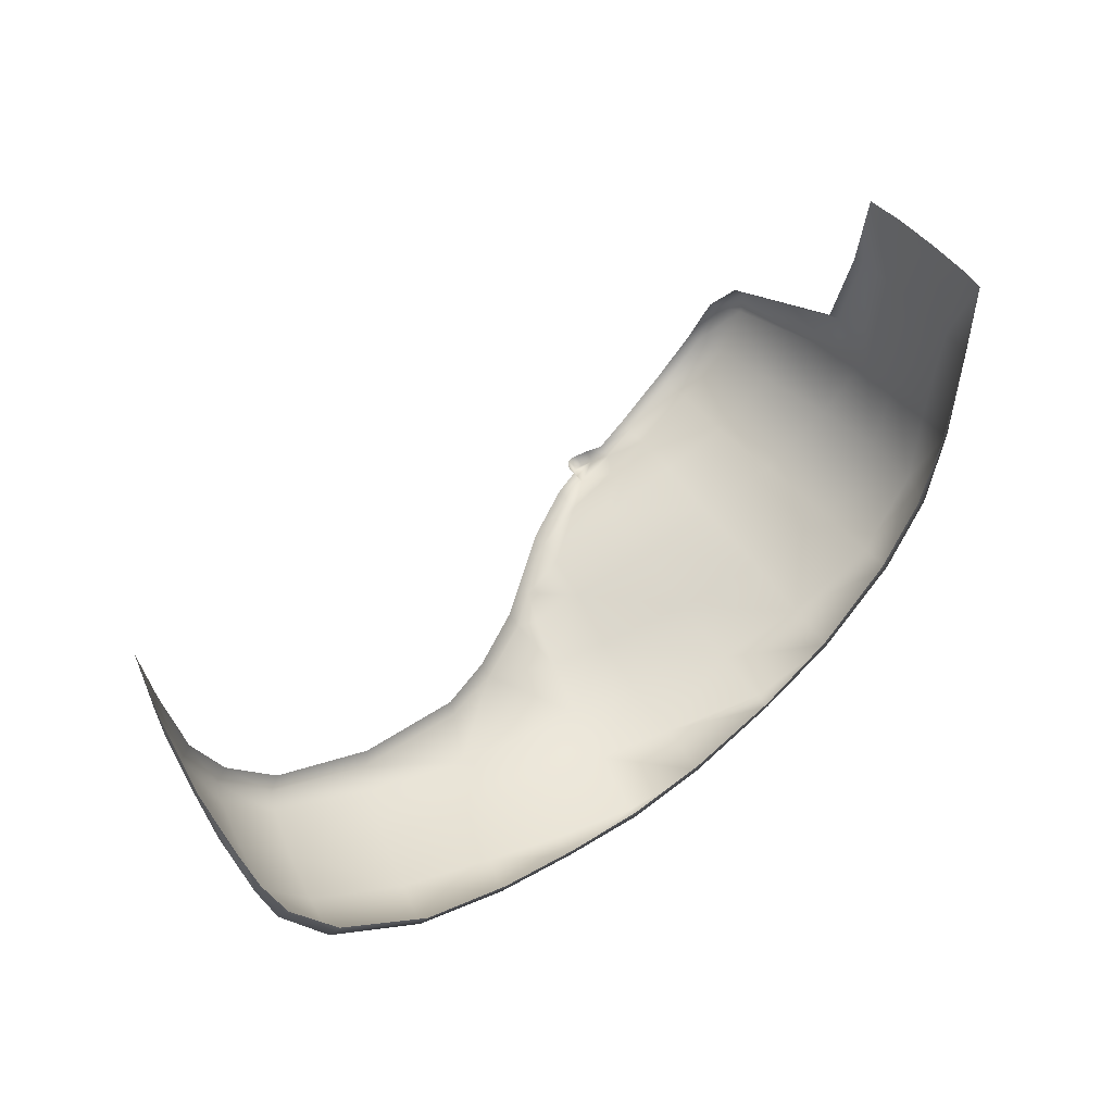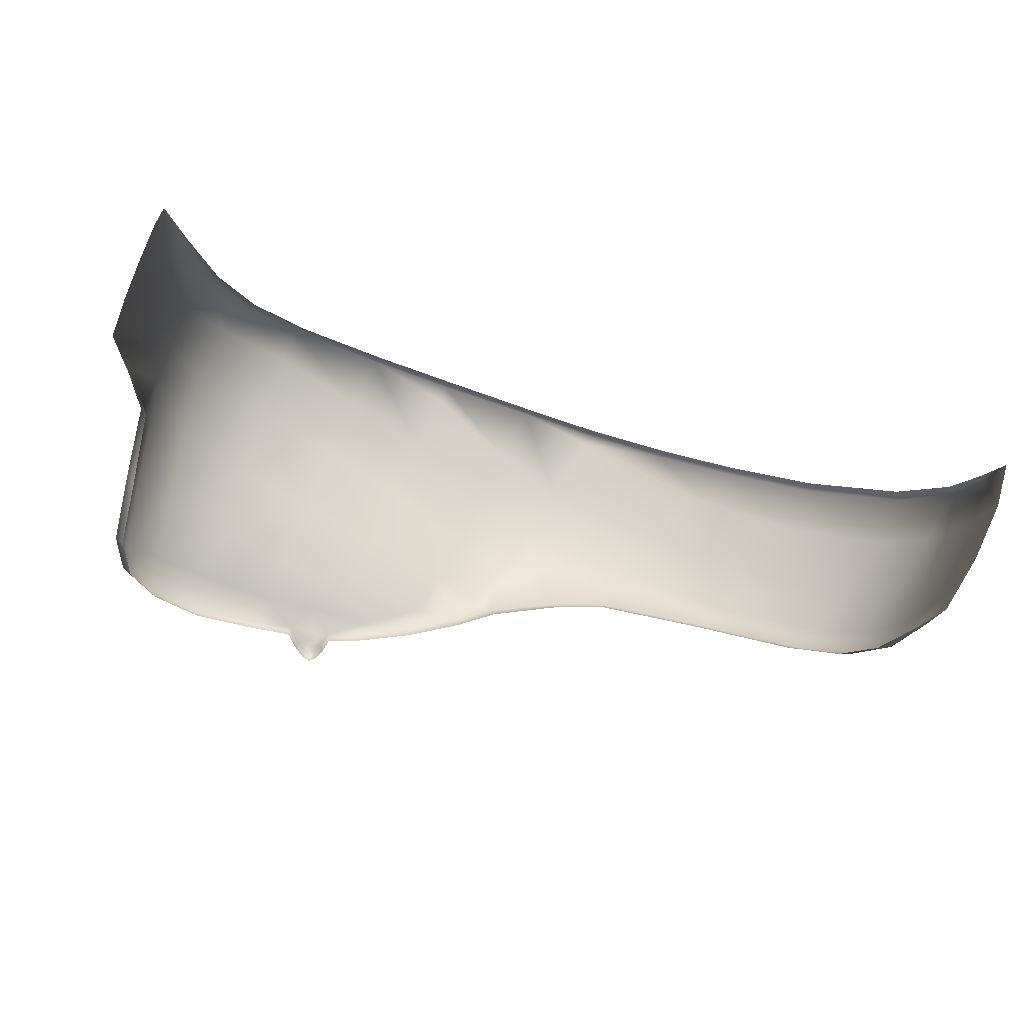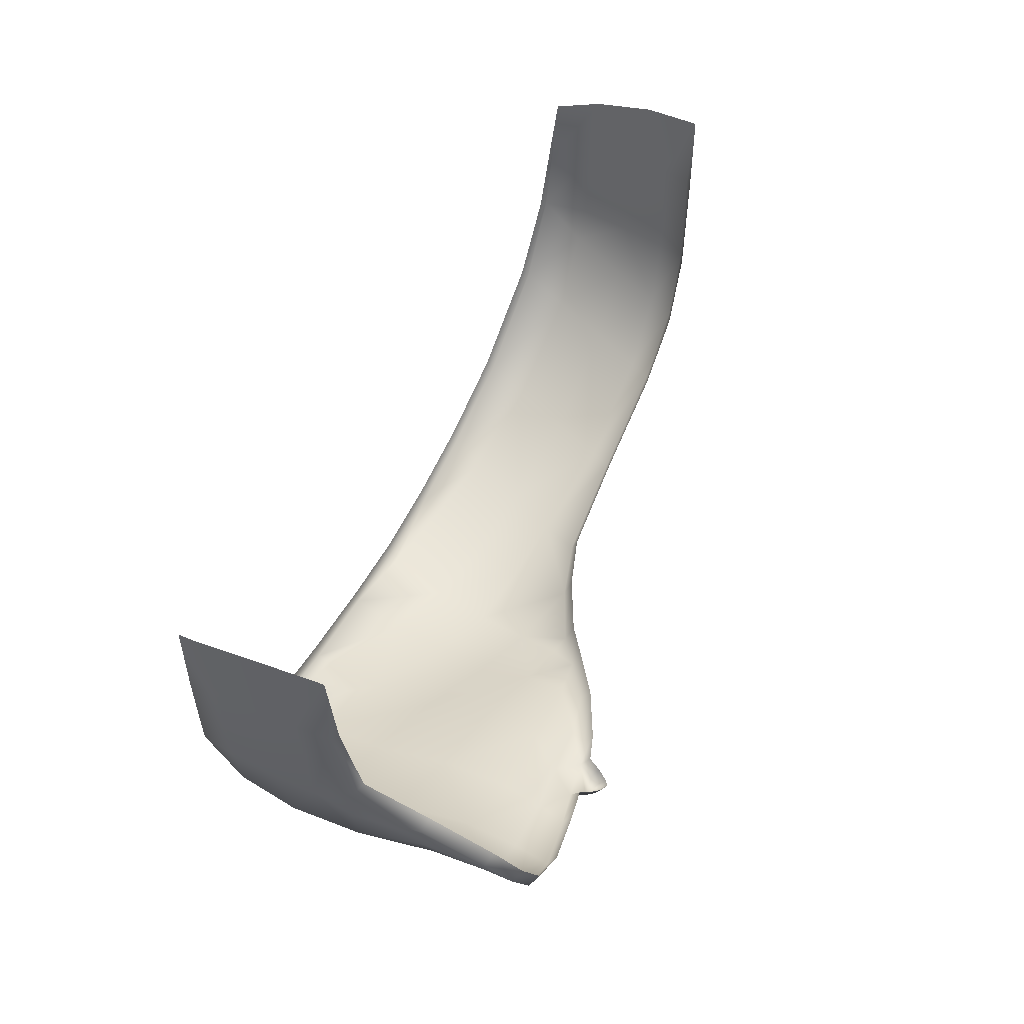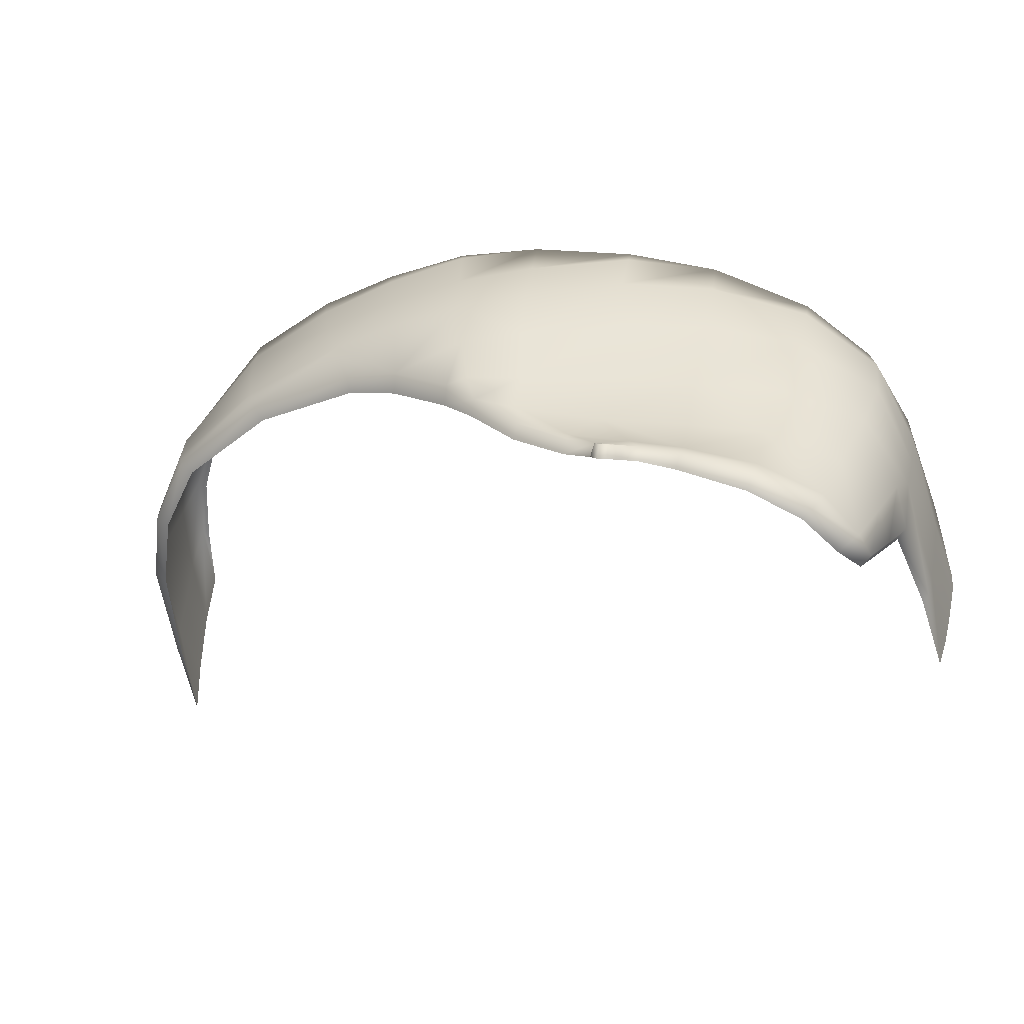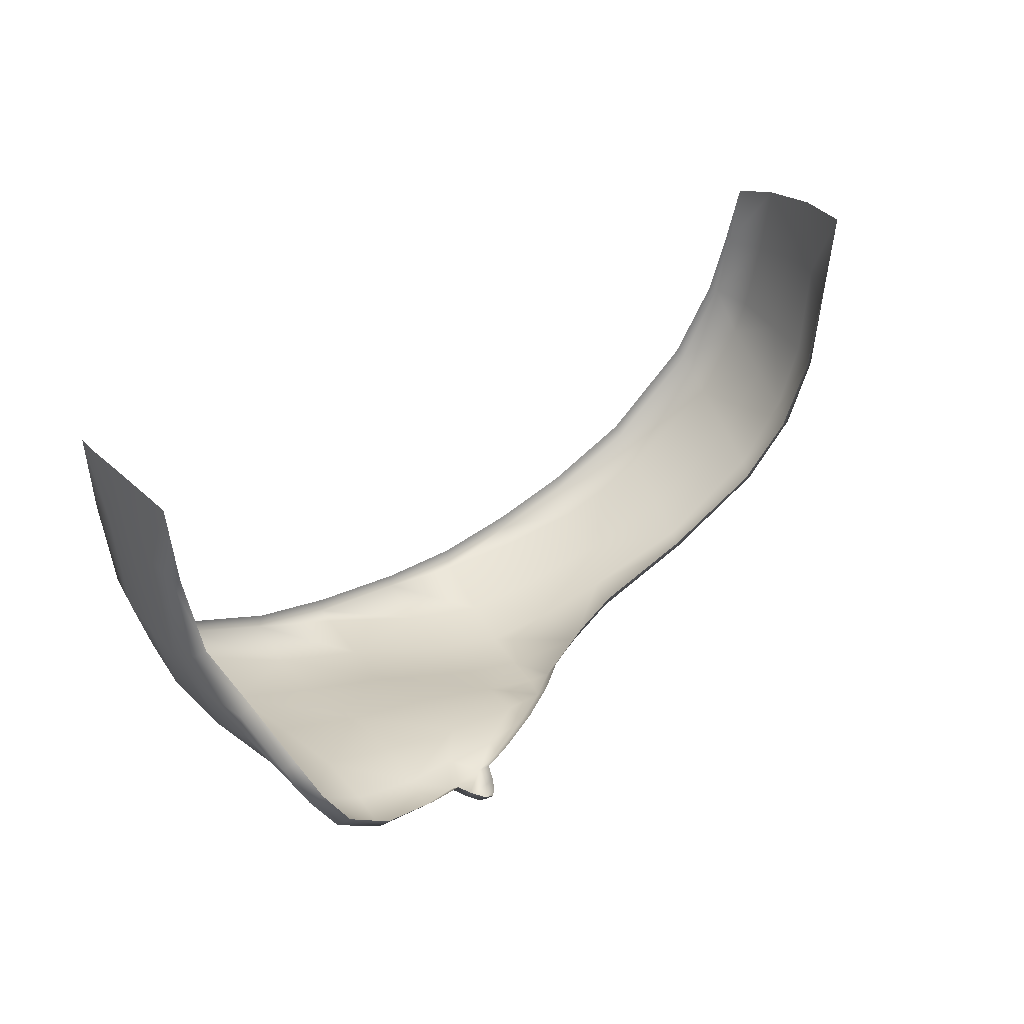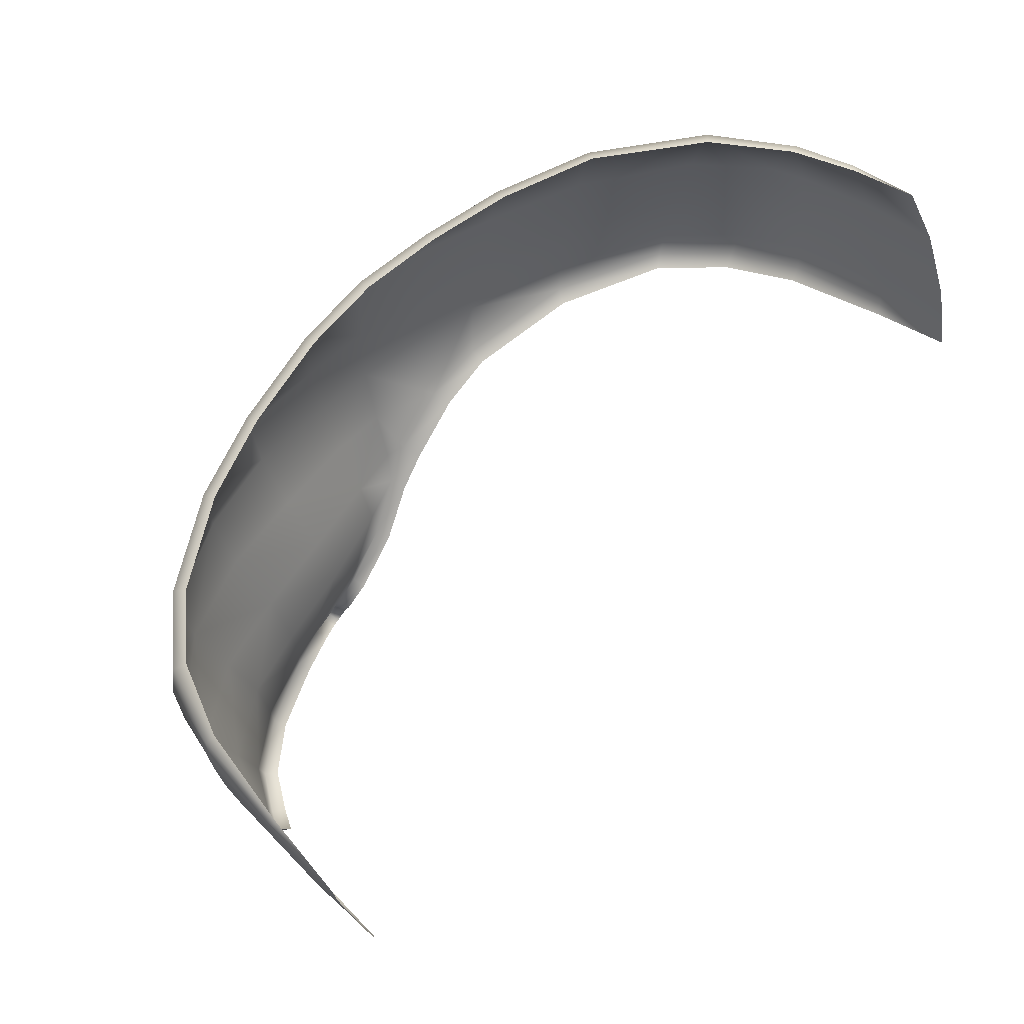
<metadata>
{"format":"obj","ext":"obj","renderer":"f3d","projection":"perspective","resolution":1024,"background":"white","views":[{"elev":51.6,"azim":-24.6,"up":"+Y"},{"elev":74.0,"azim":-147.2,"up":"+Y"},{"elev":51.0,"azim":129.9,"up":"+Y"},{"elev":-60.9,"azim":15.2,"up":"+Z"},{"elev":40.4,"azim":156.6,"up":"+Y"},{"elev":51.3,"azim":136.1,"up":"+Z"}]}
</metadata>
<code>
g SeparateMesh_NPC_Twiggy_Model_Twiggy_Mask_LOD2
v 0.07004 -0.02653 1.41
v 0.07099 -0.006165 1.411
v 0.06933 -0.005953 1.405
v 0.06765 -0.02202 1.403
v 0.07454 -0.007345 1.426
v 0.07536 0.007992 1.427
v 0.07332 0.008671 1.419
v 0.07297 -0.006679 1.419
v 5.357e-07 -0.07079 1.443
v 1.201e-06 -0.06998 1.456
v 0.01432 -0.06871 1.455
v 0.01349 -0.06934 1.444
v 0.07197 -0.02642 1.417
v 0.07351 -0.02659 1.425
v 0.07111 0.009046 1.412
v 0.02915 -0.06565 1.436
v 0.03083 -0.06549 1.446
v 0.04588 -0.06005 1.445
v 0.04463 -0.06086 1.435
v 0.001239 -0.06326 1.408
v 0.0003004 -0.06501 1.414
v 0.009493 -0.0628 1.413
v 0.008499 -0.06105 1.405
v 0.05468 -0.04359 1.383
v 0.0525 -0.04508 1.377
v 0.04423 -0.05181 1.38
v 0.03376 -0.05602 1.385
v 0.03451 -0.0545 1.39
v 0.04563 -0.05033 1.386
v 0.02593 -0.05625 1.393
v 0.02772 -0.0576 1.388
v 0.01195 -0.06906 1.433
v 0.02409 -0.05899 1.412
v 0.02197 -0.05734 1.401
v 5.363e-07 -0.07047 1.433
v 0.01634 -0.0584 1.396
v 0.02076 -0.05857 1.391
v 0.05718 -0.05294 1.421
v 0.04236 -0.05902 1.423
v 0.05989 -0.0524 1.433
v 0.02669 -0.06281 1.424
v 0.01037 -0.06675 1.423
v 2.431e-06 -0.06795 1.423
v 0.07007 -0.04125 1.429
v 0.06867 -0.0419 1.418
v 0.06468 -0.04287 1.406
v 0.06767 -0.03024 1.404
v 0.06325 -0.03306 1.392
v 0.05889 -0.04307 1.394
v 0.04782 -0.05037 1.396
v 0.03585 -0.05402 1.398
v 0.0523 -0.05134 1.408
v 0.03824 -0.05574 1.41
v 0.008064 -0.06041 1.401
v 0.01613 -0.05884 1.394
v -0.07388 -0.02763 1.455
v -0.07238 -0.02743 1.465
v -0.0702 -0.03375 1.465
v -0.07038 -0.03714 1.454
v -0.02851 -0.06558 1.458
v -0.01456 -0.06856 1.457
v -0.01349 -0.06951 1.445
v -0.02694 -0.06671 1.446
v -0.04528 -0.05902 1.46
v -0.04445 -0.06046 1.449
v -0.06232 -0.04622 1.463
v -0.06217 -0.04889 1.452
v -0.07005 -0.02856 1.474
v -0.06222 -0.04309 1.472
v -0.0777 0.00538 1.443
v -0.07769 0.002942 1.454
v -0.07688 -0.009791 1.448
v -0.07689 -0.009022 1.443
v -0.07501 -0.01434 1.466
v -0.07621 -0.01141 1.457
v -0.0765 -0.001122 1.466
v -0.07432 -0.005187 1.475
v -0.07284 -0.01748 1.475
v -0.07459 -0.02753 1.446
v -0.0745 -0.02739 1.441
v -0.07001 -0.03925 1.445
v -0.003426 -0.0645 1.414
v -0.01241 -0.06928 1.434
v -0.02468 -0.06682 1.436
v -0.01278 -0.06552 1.422
v -0.02241 -0.06449 1.427
v -0.04211 -0.0604 1.434
v -0.04323 -0.06102 1.439
v -0.0695 -0.03992 1.439
v 0.02497 -0.0594 1.386
v 0.02091 -0.05999 1.388
v 0.0212 -0.06073 1.386
v 0.02309 -0.06042 1.385
v -0.04581 -0.05737 1.469
v -0.02931 -0.06431 1.465
v -0.01475 -0.06785 1.462
v 1.682e-06 -0.06968 1.458
v 0.03126 -0.06519 1.45
v 0.06067 -0.05092 1.439
v 0.06946 -0.0405 1.435
v 0.07382 -0.02675 1.433
v 0.07549 -0.007852 1.431
v 0.07605 0.007497 1.43
v 0.06889 0.00897 1.405
v 0.05889 -0.03576 1.382
v 0.05996 -0.03185 1.381
v 0.05704 -0.03734 1.377
v 0.0638 -0.0272 1.391
v -0.06131 -0.05044 1.442
v -0.06047 -0.05083 1.438
v 0.06581 -0.02077 1.402
v 0.06803 -0.005701 1.404
v 0.04294 -0.05008 1.379
v 0.0504 -0.0439 1.377
v 0.03275 -0.05425 1.383
v 0.006877 -0.05834 1.399
v 0.01506 -0.05704 1.392
v -0.06049 -0.04134 1.473
v -0.06835 -0.02783 1.474
v -0.0758 -0.008436 1.441
v -0.07185 -0.01645 1.475
v -0.0725 -0.02669 1.439
v -0.004704 -0.06125 1.413
v 5.272e-07 -0.06081 1.407
v -0.02261 -0.06186 1.426
v -0.01393 -0.06218 1.421
v -0.04104 -0.05809 1.432
v -0.0673 -0.03901 1.438
v 0.02095 -0.05901 1.384
v 0.02186 -0.06081 1.386
v 0.02247 -0.05854 1.384
v 0.0246 -0.05739 1.385
v 0.0269 -0.05591 1.386
v 0.01951 -0.05686 1.389
v 0.01967 -0.05811 1.387
v 0.02022 -0.05888 1.385
v -0.04467 -0.05521 1.47
v -0.0288 -0.06192 1.466
v -0.01446 -0.06542 1.462
v 5.36e-07 -0.06725 1.459
v 0.01404 -0.06638 1.455
v 0.03078 -0.06287 1.45
v 0.04499 -0.05789 1.445
v 0.05921 -0.04913 1.44
v 0.06748 -0.03926 1.436
v 0.07226 -0.02626 1.434
v 0.07479 -0.007647 1.432
v 0.05474 -0.03636 1.377
v 0.05788 -0.03038 1.381
v 0.06176 -0.02548 1.391
v -0.0586 -0.04929 1.436
g SeparateMesh_NPC_Twiggy_Model_Twiggy_Mask_LOD2_0
f 3 2 1
f 4 3 1
f 7 6 5
f 8 7 5
f 11 10 9
f 12 11 9
f 8 13 1
f 2 8 1
f 5 14 13
f 8 5 13
f 7 8 2
f 15 7 2
f 18 17 16
f 19 18 16
f 22 21 20
f 23 22 20
f 26 25 24
f 29 28 27
f 26 29 27
f 31 28 30
f 16 17 12
f 32 16 12
f 33 22 23
f 34 33 23
f 32 12 9
f 35 32 9
f 37 30 36
f 19 39 38
f 40 19 38
f 22 33 41
f 42 22 41
f 42 32 35
f 43 42 35
f 44 40 38
f 45 44 38
f 48 47 46
f 49 48 46
f 43 21 22
f 42 43 22
f 1 46 47
f 30 34 36
f 42 41 16
f 32 42 16
f 41 39 19
f 16 41 19
f 28 29 50
f 51 28 50
f 53 52 38
f 39 53 38
f 52 50 49
f 46 52 49
f 55 36 54
f 45 13 44
f 58 57 56
f 59 58 56
f 62 61 60
f 63 62 60
f 63 60 64
f 65 63 64
f 66 58 59
f 67 66 59
f 69 68 58
f 66 69 58
f 72 71 70
f 73 72 70
f 76 75 74
f 78 77 76
f 56 57 74
f 75 56 74
f 72 79 56
f 75 72 56
f 80 79 72
f 73 80 72
f 56 79 81
f 59 56 81
f 20 21 82
f 84 83 62
f 63 84 62
f 83 35 9
f 62 83 9
f 35 83 85
f 43 35 85
f 43 85 82
f 21 43 82
f 85 83 84
f 86 85 84
f 84 88 87
f 86 84 87
f 80 89 81
f 79 80 81
f 29 26 24
f 53 51 50
f 52 53 50
f 37 91 90
f 31 37 90
f 90 91 92
f 93 90 92
f 78 74 68
f 57 68 74
f 66 64 94
f 69 66 94
f 64 60 95
f 94 64 95
f 96 95 60
f 61 96 60
f 96 61 10
f 97 96 10
f 11 97 10
f 12 17 98
f 11 12 98
f 98 17 18
f 99 18 19
f 40 99 19
f 99 40 44
f 100 99 44
f 101 100 44
f 14 5 102
f 101 14 102
f 5 6 103
f 102 5 103
f 2 3 104
f 15 2 104
f 101 44 14
f 36 55 37
f 31 27 28
f 37 31 30
f 107 106 105
f 47 48 108
f 4 47 108
f 50 29 24
f 49 50 24
f 49 24 105
f 48 49 105
f 48 105 106
f 108 48 106
f 62 9 10
f 61 62 10
f 33 39 41
f 53 39 33
f 53 33 34
f 51 53 34
f 34 30 28
f 51 34 28
f 23 54 36
f 34 23 36
f 54 23 20
f 57 58 68
f 72 75 71
f 109 81 89
f 110 109 89
f 110 87 88
f 109 110 88
f 81 109 67
f 59 81 67
f 67 65 64
f 66 67 64
f 67 109 88
f 65 67 88
f 88 84 63
f 65 88 63
f 76 71 75
f 14 44 13
f 25 107 105
f 24 25 105
f 38 52 46
f 45 38 46
f 1 13 45
f 46 1 45
f 3 4 111
f 112 3 111
f 25 26 113
f 114 25 113
f 26 27 115
f 113 26 115
f 55 54 116
f 117 55 116
f 68 69 118
f 119 68 118
f 120 73 70
f 77 78 121
f 80 73 120
f 122 80 120
f 20 82 123
f 124 20 123
f 85 86 125
f 126 85 125
f 86 87 127
f 125 86 127
f 89 80 122
f 128 89 122
f 93 130 129
f 131 93 129
f 31 90 132
f 133 31 132
f 90 93 131
f 132 90 131
f 91 37 134
f 135 91 134
f 92 91 135
f 136 92 135
f 130 92 136
f 129 130 136
f 78 68 119
f 121 78 119
f 69 94 137
f 118 69 137
f 94 95 138
f 137 94 138
f 95 96 139
f 138 95 139
f 96 97 140
f 139 96 140
f 97 11 141
f 140 97 141
f 11 98 142
f 141 11 142
f 98 18 143
f 142 98 143
f 18 99 144
f 143 18 144
f 99 100 145
f 144 99 145
f 100 101 146
f 145 100 146
f 101 102 147
f 146 101 147
f 147 102 103
f 104 3 112
f 25 114 148
f 107 25 148
f 37 55 117
f 134 37 117
f 27 31 133
f 115 27 133
f 106 107 148
f 149 106 148
f 4 108 150
f 111 4 150
f 108 106 149
f 150 108 149
f 54 20 124
f 116 54 124
f 110 89 128
f 151 110 128
f 87 110 151
f 127 87 151
f 82 85 126
f 123 82 126
f 1 47 4
f 74 78 76
f 93 92 130

</code>
